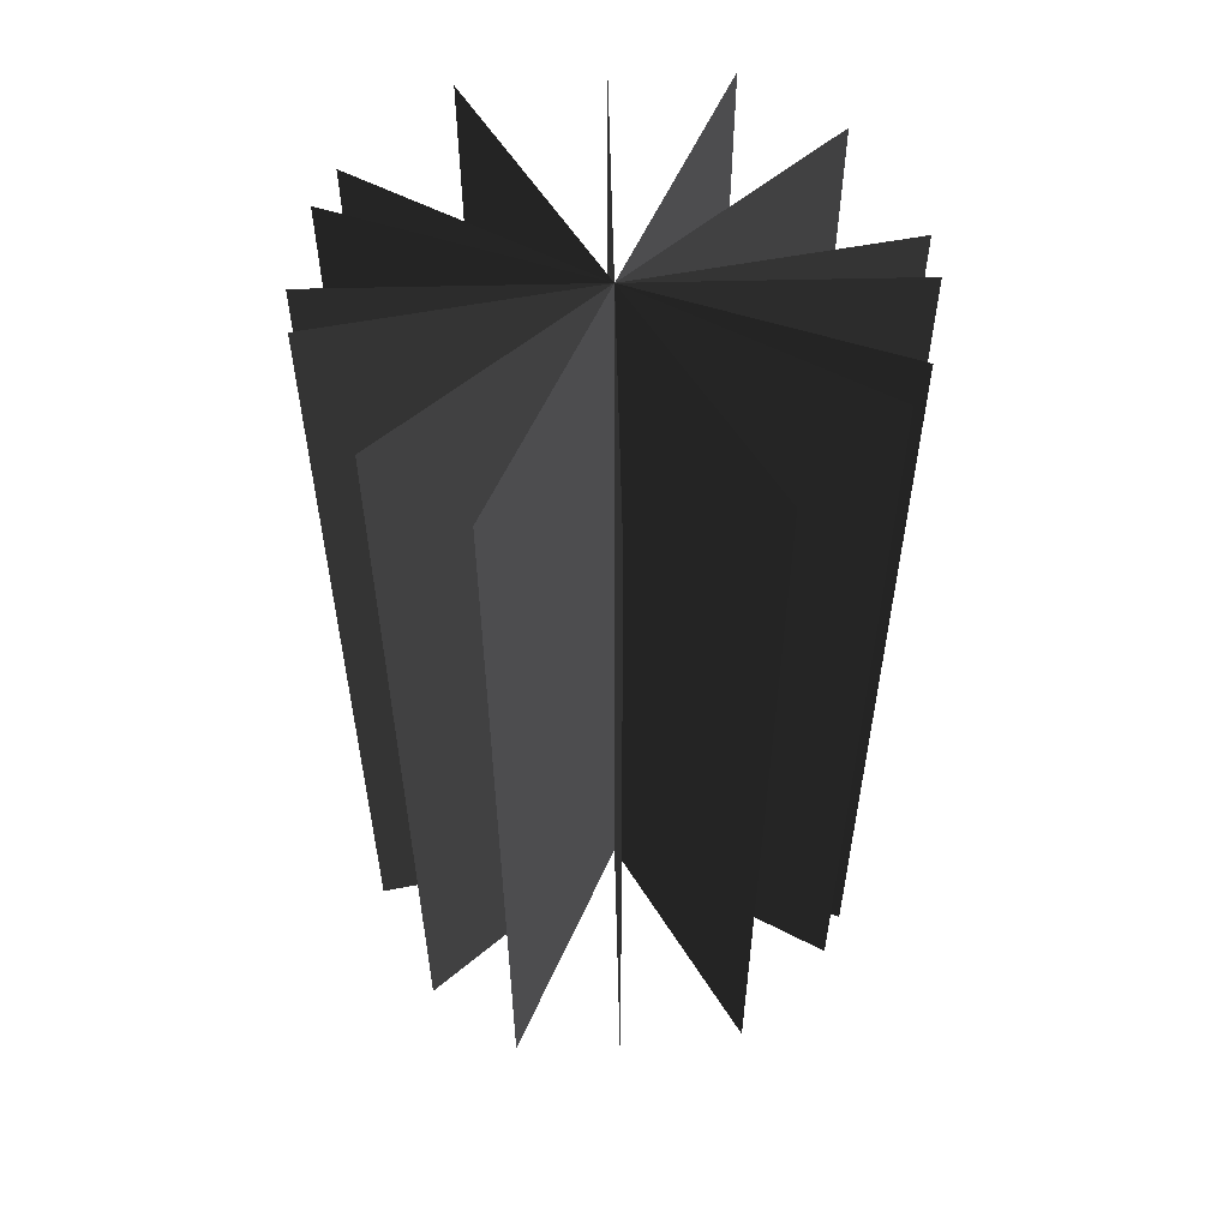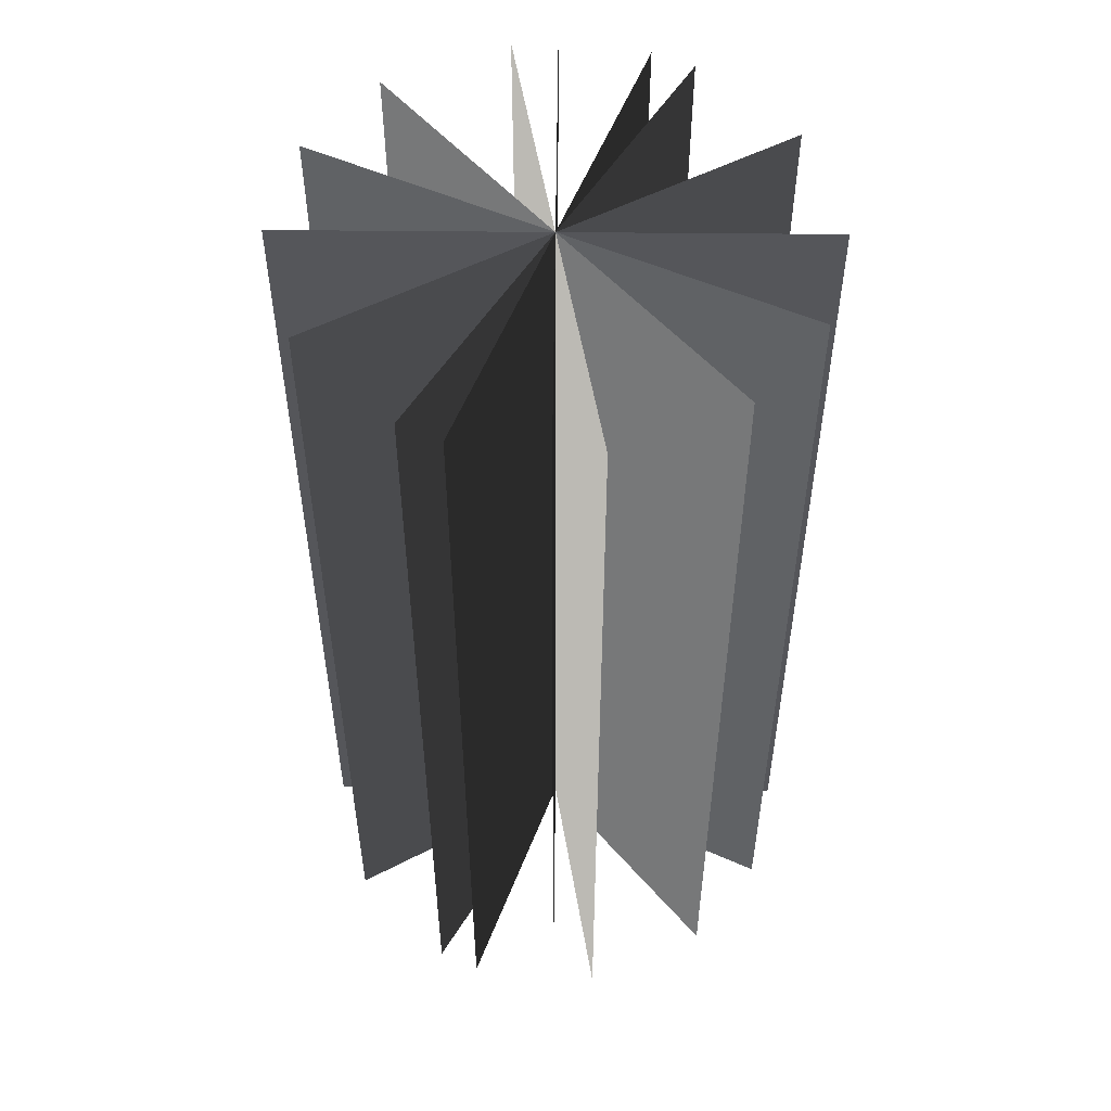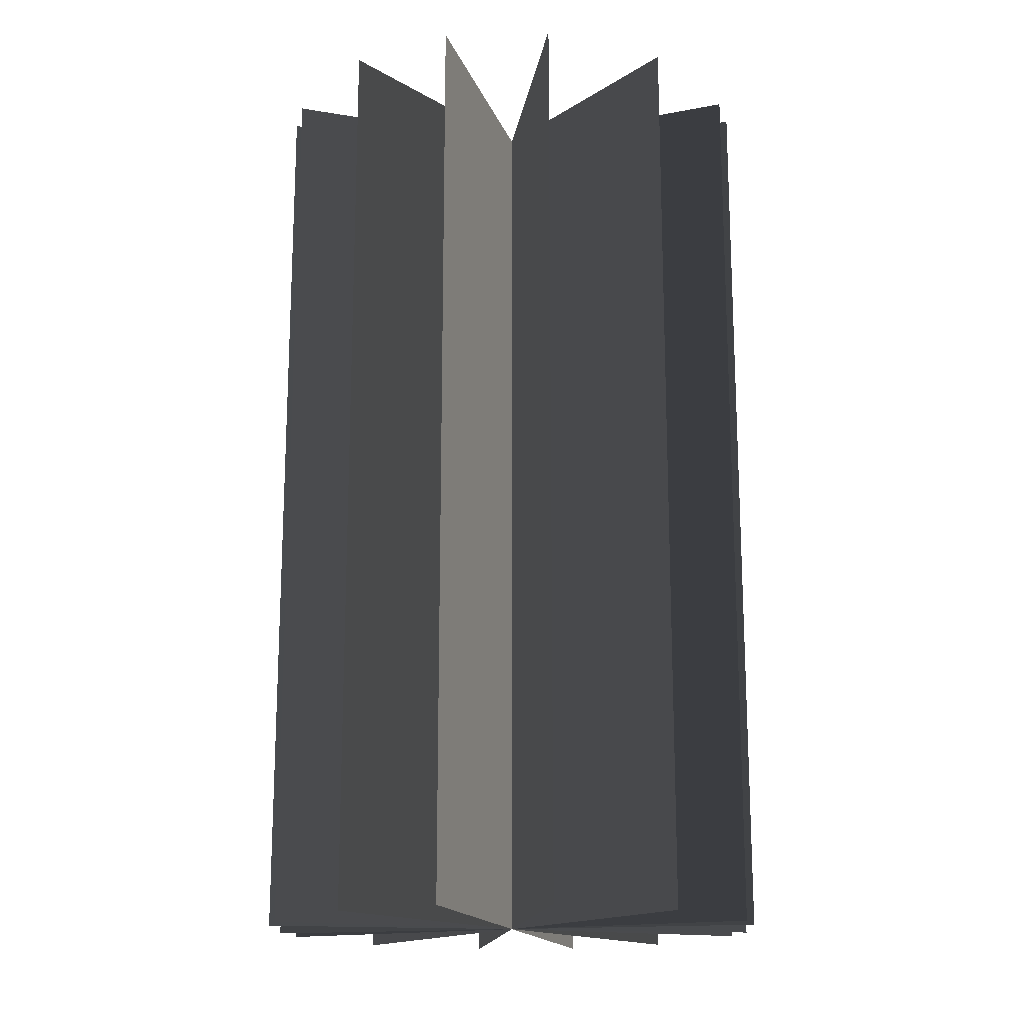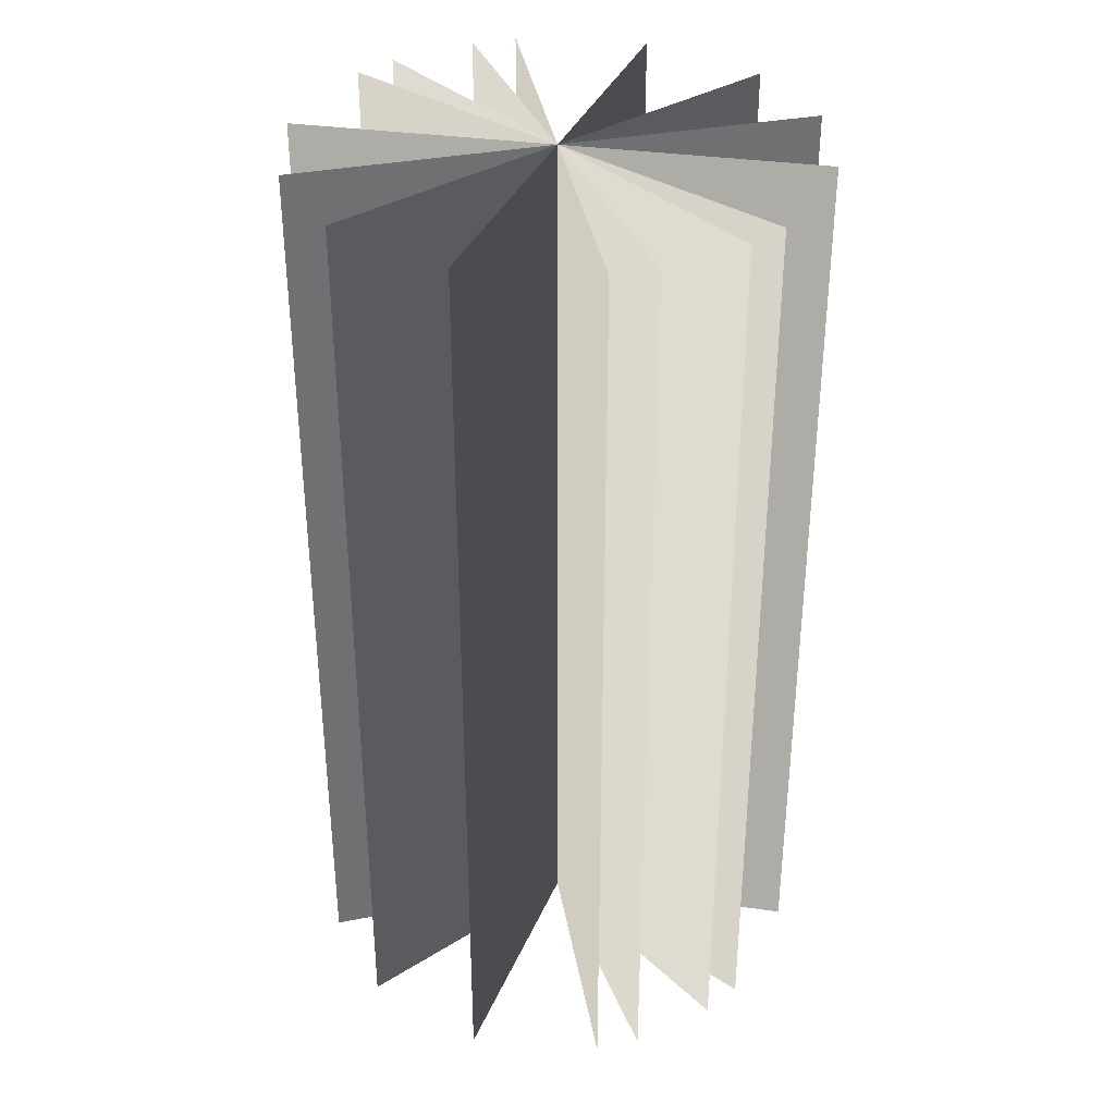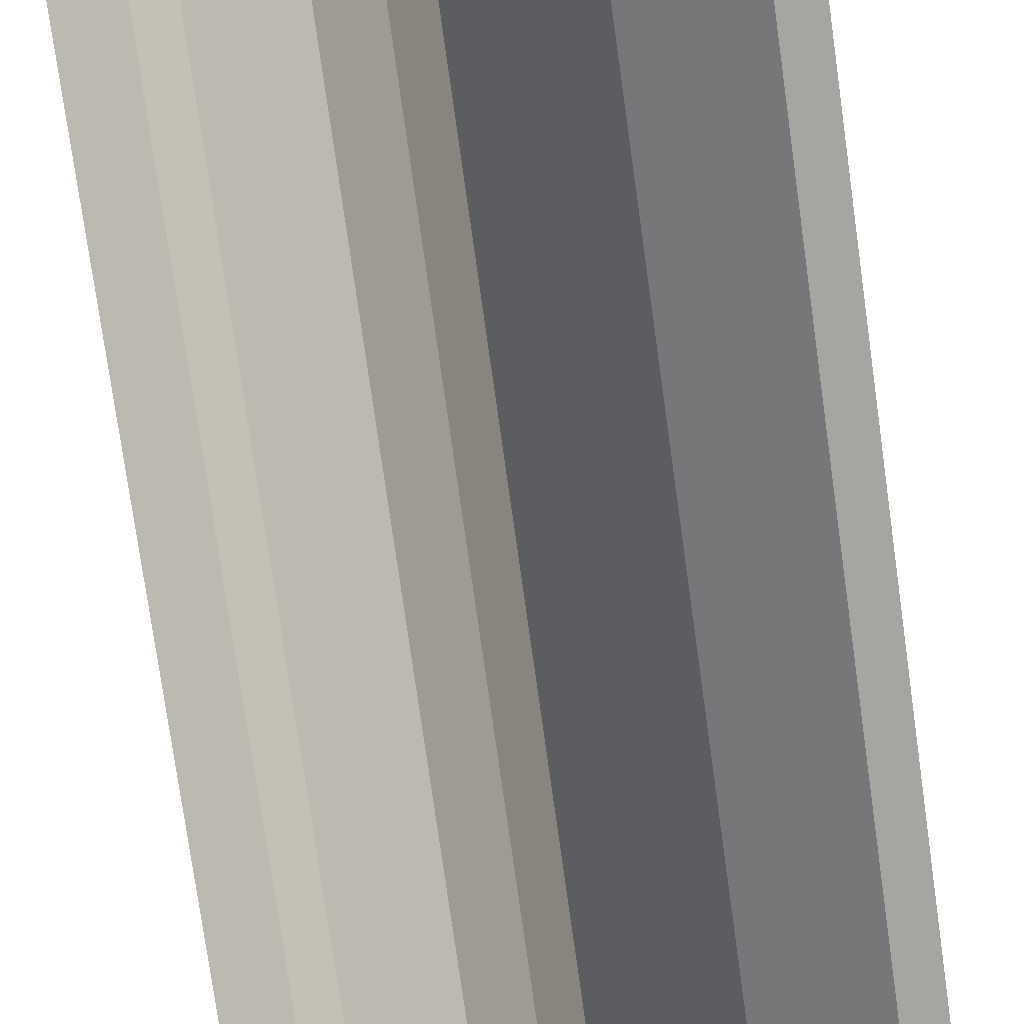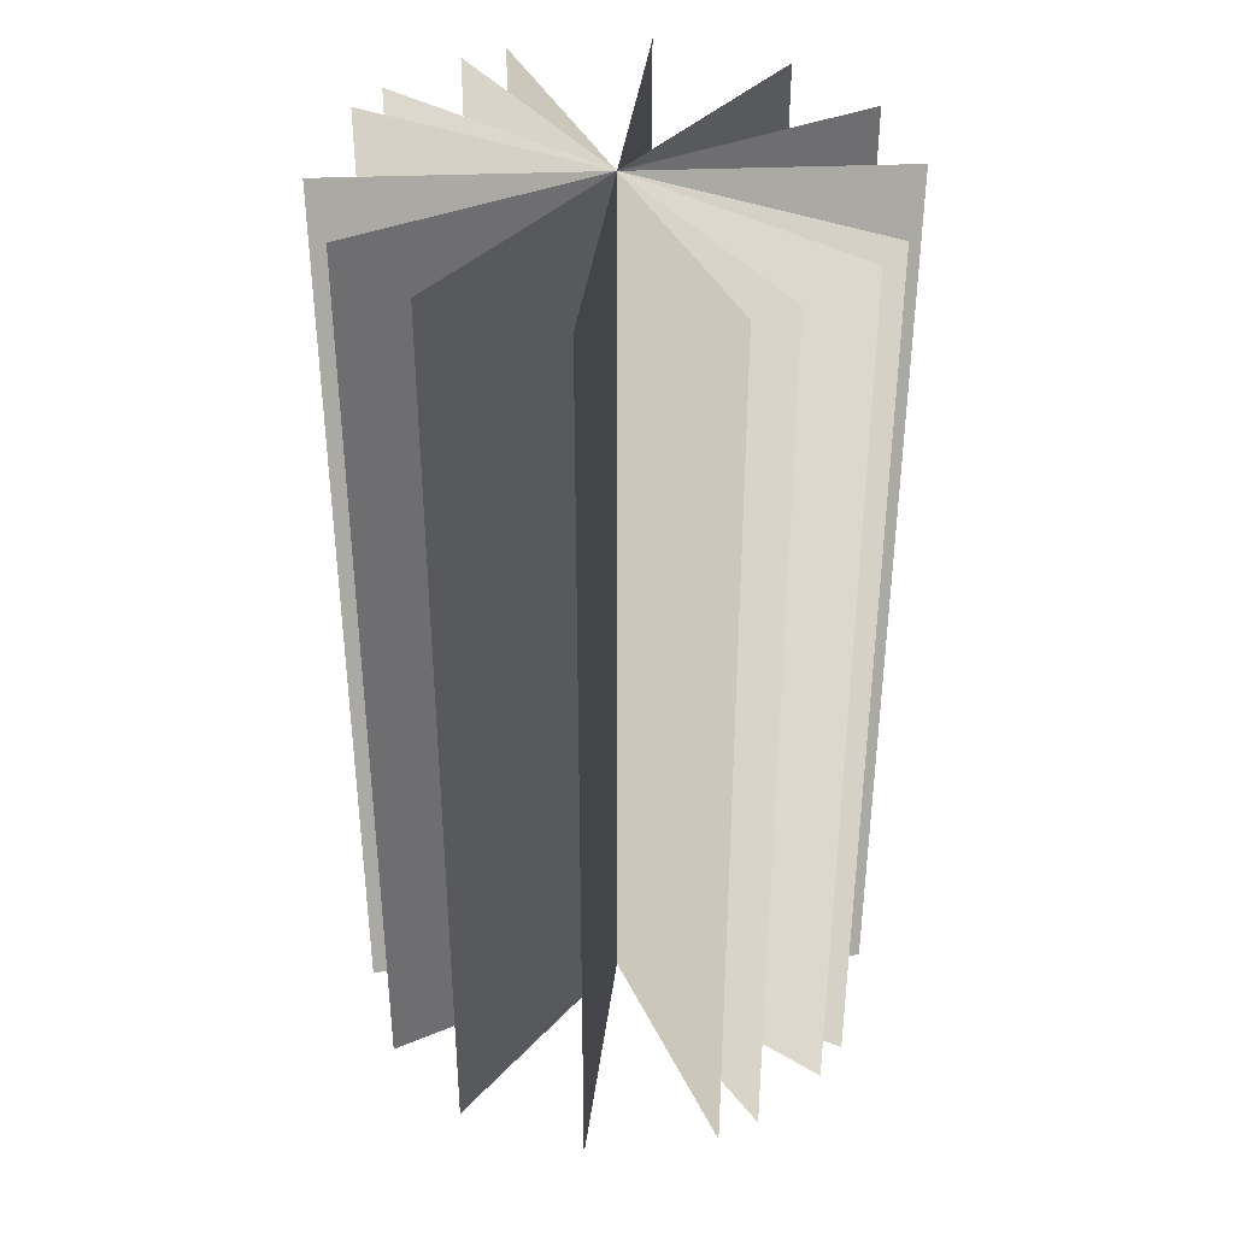
<metadata>
{"format":"obj","ext":"obj","renderer":"f3d","projection":"perspective","resolution":1024,"background":"white","views":[{"elev":56.0,"azim":123.6,"up":"+Y"},{"elev":52.5,"azim":35.6,"up":"+Y"},{"elev":-17.0,"azim":116.2,"up":"+Y"},{"elev":35.4,"azim":-4.5,"up":"+Y"},{"elev":-77.7,"azim":8.0,"up":"+Z"},{"elev":37.9,"azim":-17.8,"up":"+Y"}]}
</metadata>
<code>
v  -20.88 19.15 3.682
v  -20.88 0 3.682
v  -0 0 -0
v  -0 19.15 -0
v  20.88 0 -3.682
v  20.88 19.15 -3.682
v  -20.88 38.31 3.682
v  -0 38.31 -0
v  20.88 38.31 -3.682
v  -20.88 57.46 3.682
v  -0 57.46 -0
v  20.88 57.46 -3.682
v  -20.88 76.61 3.682
v  -0 76.61 0
v  20.88 76.61 -3.682
v  5.489 19.15 20.48
v  5.489 0 20.48
v  -0 0 0
v  -0 19.15 0
v  -5.489 0 -20.48
v  -5.489 19.15 -20.48
v  5.489 38.31 20.48
v  -0 38.31 0
v  -5.489 38.31 -20.48
v  5.489 57.46 20.48
v  -0 57.46 0
v  -5.489 57.46 -20.48
v  5.489 76.61 20.48
v  -5.489 76.61 -20.48
v  -12.16 19.15 -17.37
v  -12.16 0 -17.37
v  12.16 0 17.37
v  12.16 19.15 17.37
v  -12.16 38.31 -17.37
v  12.16 38.31 17.37
v  -12.16 57.46 -17.37
v  12.16 57.46 17.37
v  -12.16 76.61 -17.37
v  -0 76.61 0
v  12.16 76.61 17.37
v  -8.962 19.15 19.22
v  -8.962 0 19.22
v  8.962 0 -19.22
v  8.962 19.15 -19.22
v  -8.962 38.31 19.22
v  8.962 38.31 -19.22
v  -8.962 57.46 19.22
v  8.962 57.46 -19.22
v  -8.962 76.61 19.22
v  8.962 76.61 -19.22
v  20.48 19.15 5.489
v  20.48 0 5.489
v  -20.48 0 -5.489
v  -20.48 19.15 -5.489
v  20.48 38.31 5.489
v  -20.48 38.31 -5.489
v  20.48 57.46 5.489
v  -20.48 57.46 -5.489
v  20.48 76.61 5.489
v  -0 76.61 -0
v  -20.48 76.61 -5.489
v  14.99 19.15 14.99
v  14.99 0 14.99
v  -14.99 0 -14.99
v  -14.99 19.15 -14.99
v  14.99 38.31 14.99
v  -14.99 38.31 -14.99
v  14.99 57.46 14.99
v  -14.99 57.46 -14.99
v  14.99 76.61 14.99
v  -14.99 76.61 -14.99
v  -17.37 19.15 12.16
v  -17.37 0 12.16
v  0 0 0
v  17.37 0 -12.16
v  17.37 19.15 -12.16
v  -17.37 38.31 12.16
v  17.37 38.31 -12.16
v  -17.37 57.46 12.16
v  17.37 57.46 -12.16
v  -17.37 76.61 12.16
v  -0 76.61 -0
v  17.37 76.61 -12.16
v  1.848 19.15 21.13
v  1.848 0 21.13
v  0 0 -0
v  -1.848 0 -21.13
v  -1.848 19.15 -21.13
v  1.848 38.31 21.13
v  -1.848 38.31 -21.13
v  1.848 57.46 21.13
v  -1.848 57.46 -21.13
v  1.848 76.61 21.13
v  -1.848 76.61 -21.13
o Plane011
g Plane011
f 1 2 3 4
f 4 3 5 6
f 7 1 4 8
f 8 4 6 9
f 10 7 8 11
f 11 8 9 12
f 13 10 11 14
f 14 11 12 15
f 16 17 18 19
f 19 18 20 21
f 22 16 19 23
f 23 19 21 24
f 25 22 23 26
f 26 23 24 27
f 28 25 26 14
f 14 26 27 29
f 30 31 18 19
f 19 18 32 33
f 34 30 19 23
f 23 19 33 35
f 36 34 23 26
f 26 23 35 37
f 38 36 26 39
f 39 26 37 40
f 41 42 18 19
f 19 18 43 44
f 45 41 19 23
f 23 19 44 46
f 47 45 23 26
f 26 23 46 48
f 49 47 26 39
f 39 26 48 50
f 51 52 18 4
f 4 18 53 54
f 55 51 4 8
f 8 4 54 56
f 57 55 8 11
f 11 8 56 58
f 59 57 11 60
f 60 11 58 61
f 62 63 18 19
f 19 18 64 65
f 66 62 19 23
f 23 19 65 67
f 68 66 23 26
f 26 23 67 69
f 70 68 26 14
f 14 26 69 71
f 72 73 74 4
f 4 74 75 76
f 77 72 4 8
f 8 4 76 78
f 79 77 8 11
f 11 8 78 80
f 81 79 11 82
f 82 11 80 83
f 84 85 86 4
f 4 86 87 88
f 89 84 4 8
f 8 4 88 90
f 91 89 8 11
f 11 8 90 92
f 93 91 11 82
f 82 11 92 94

</code>
